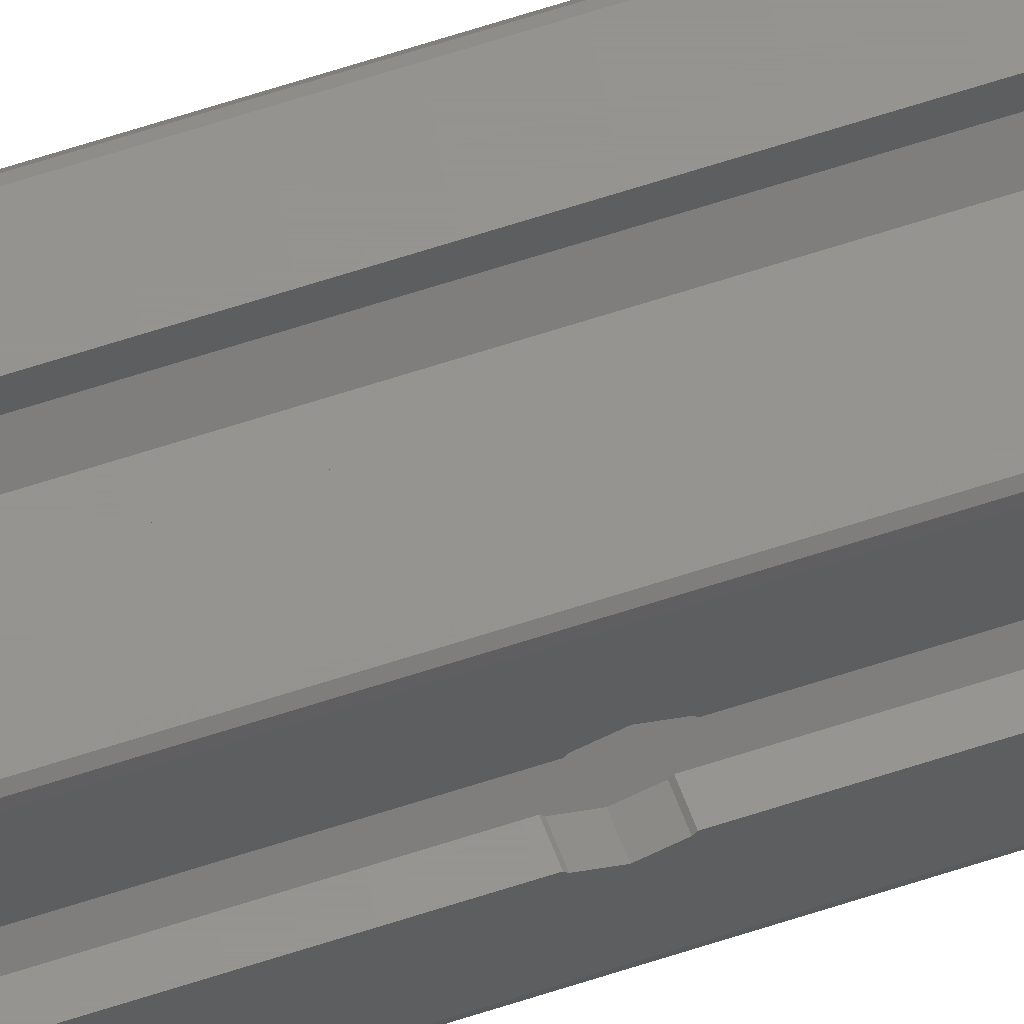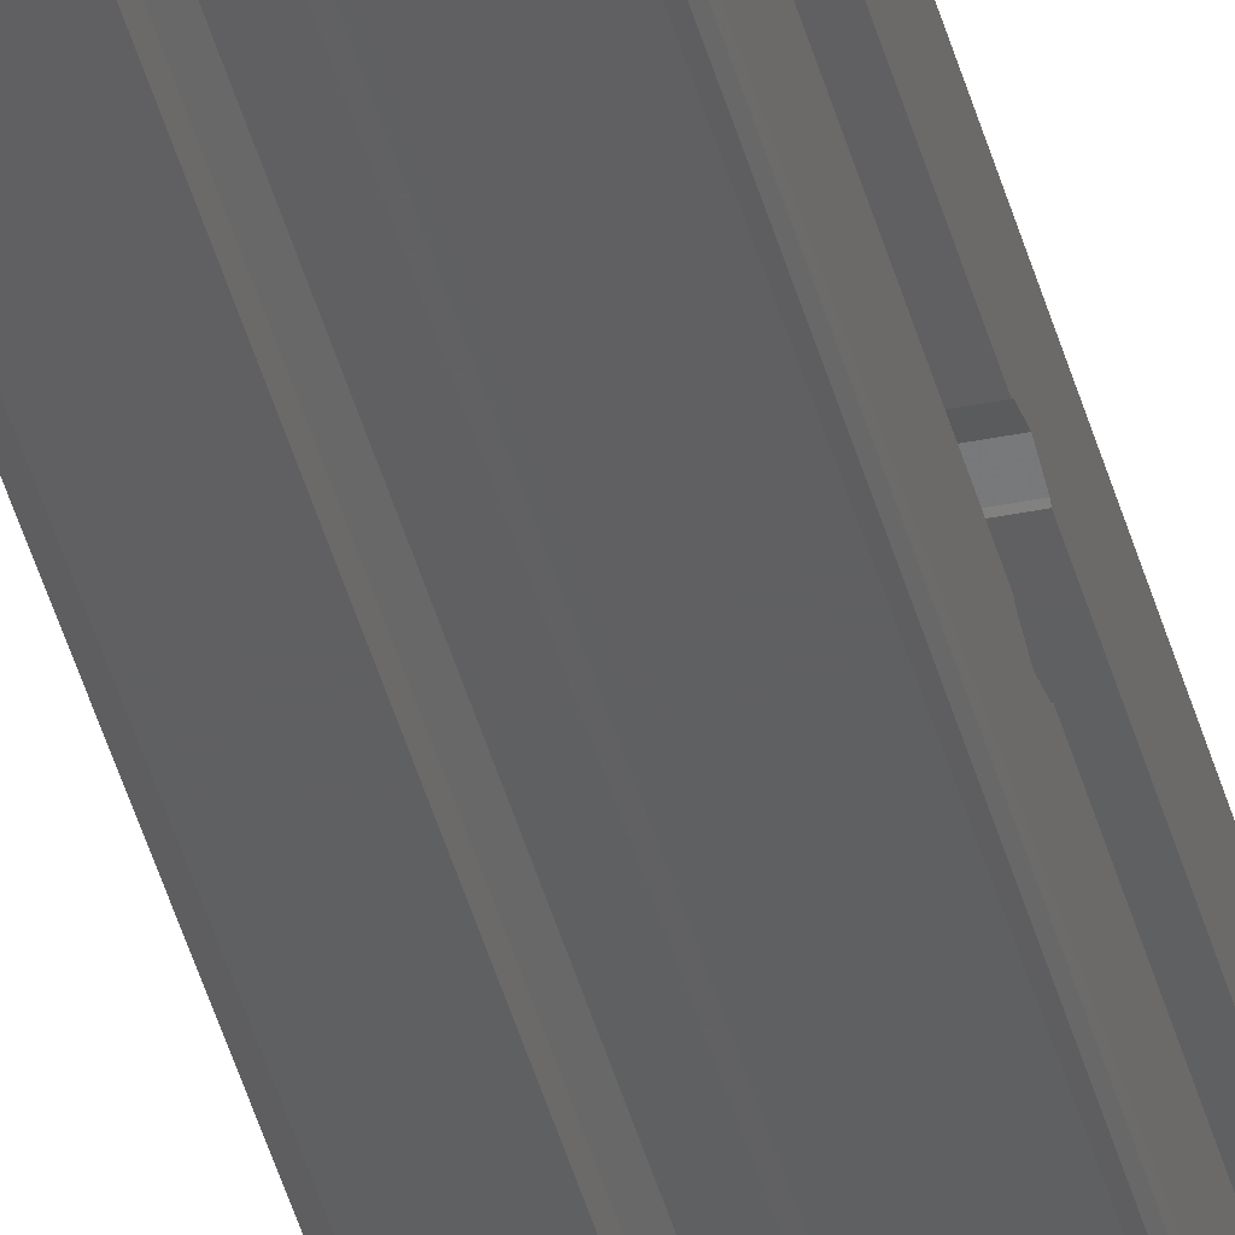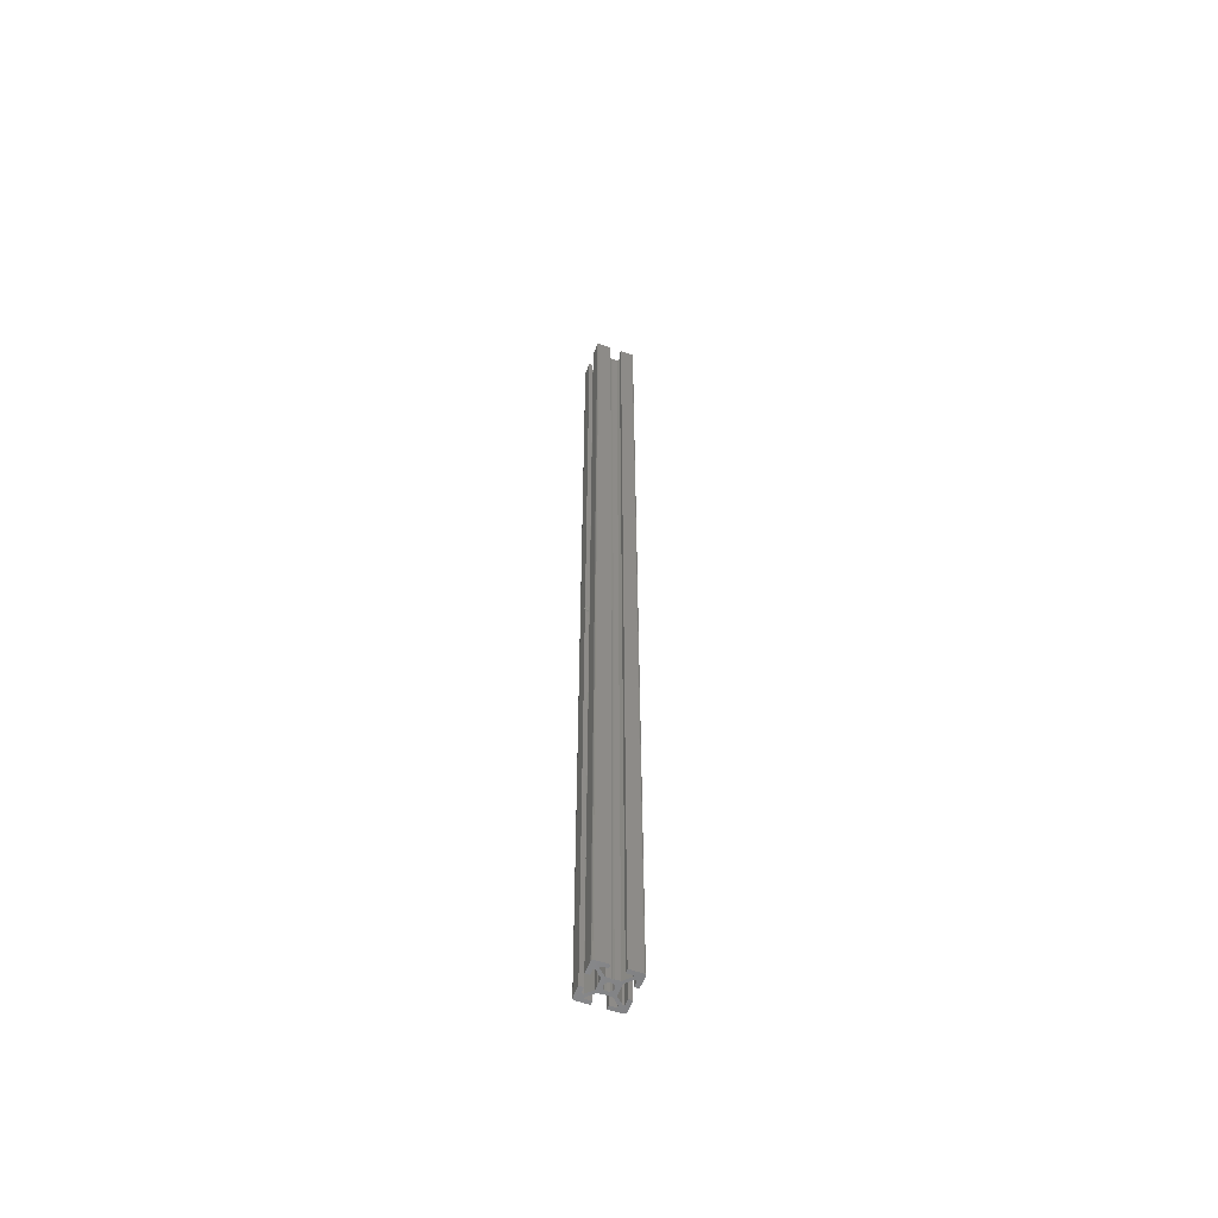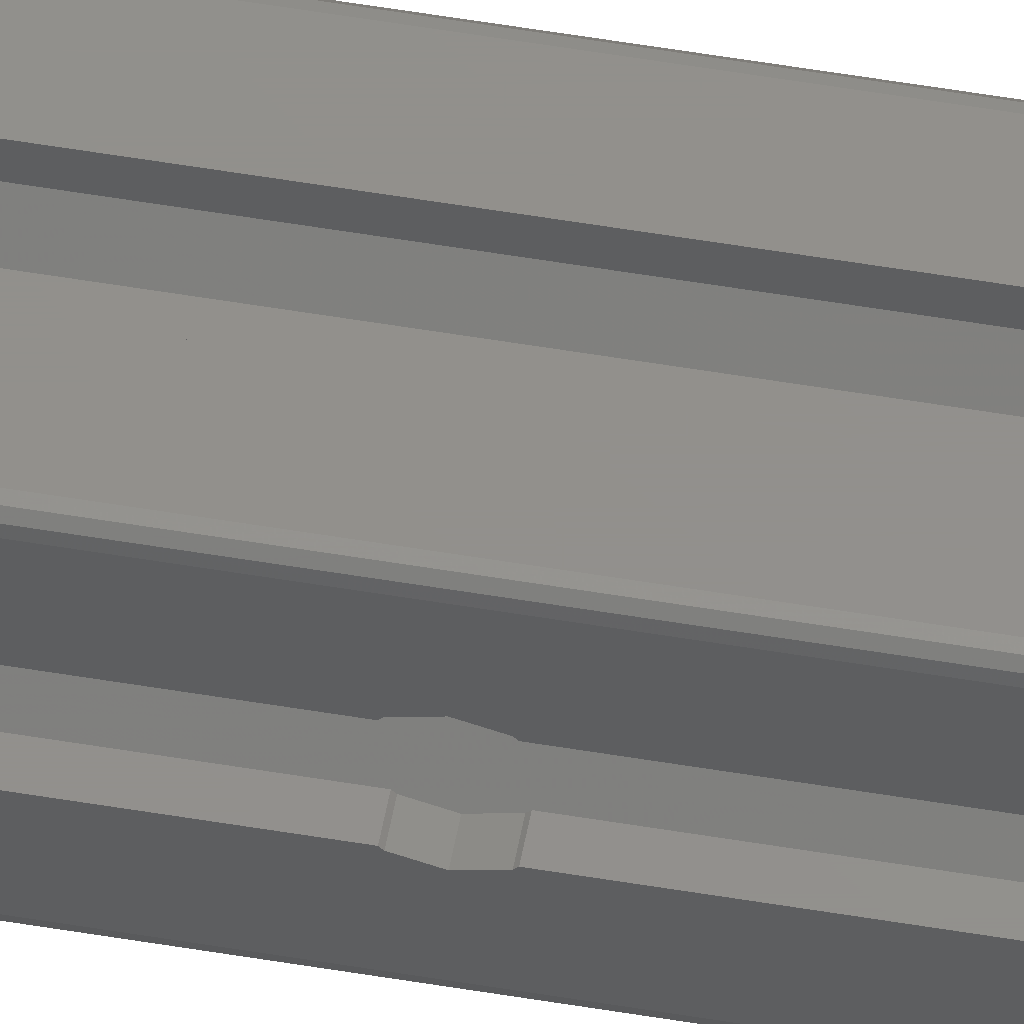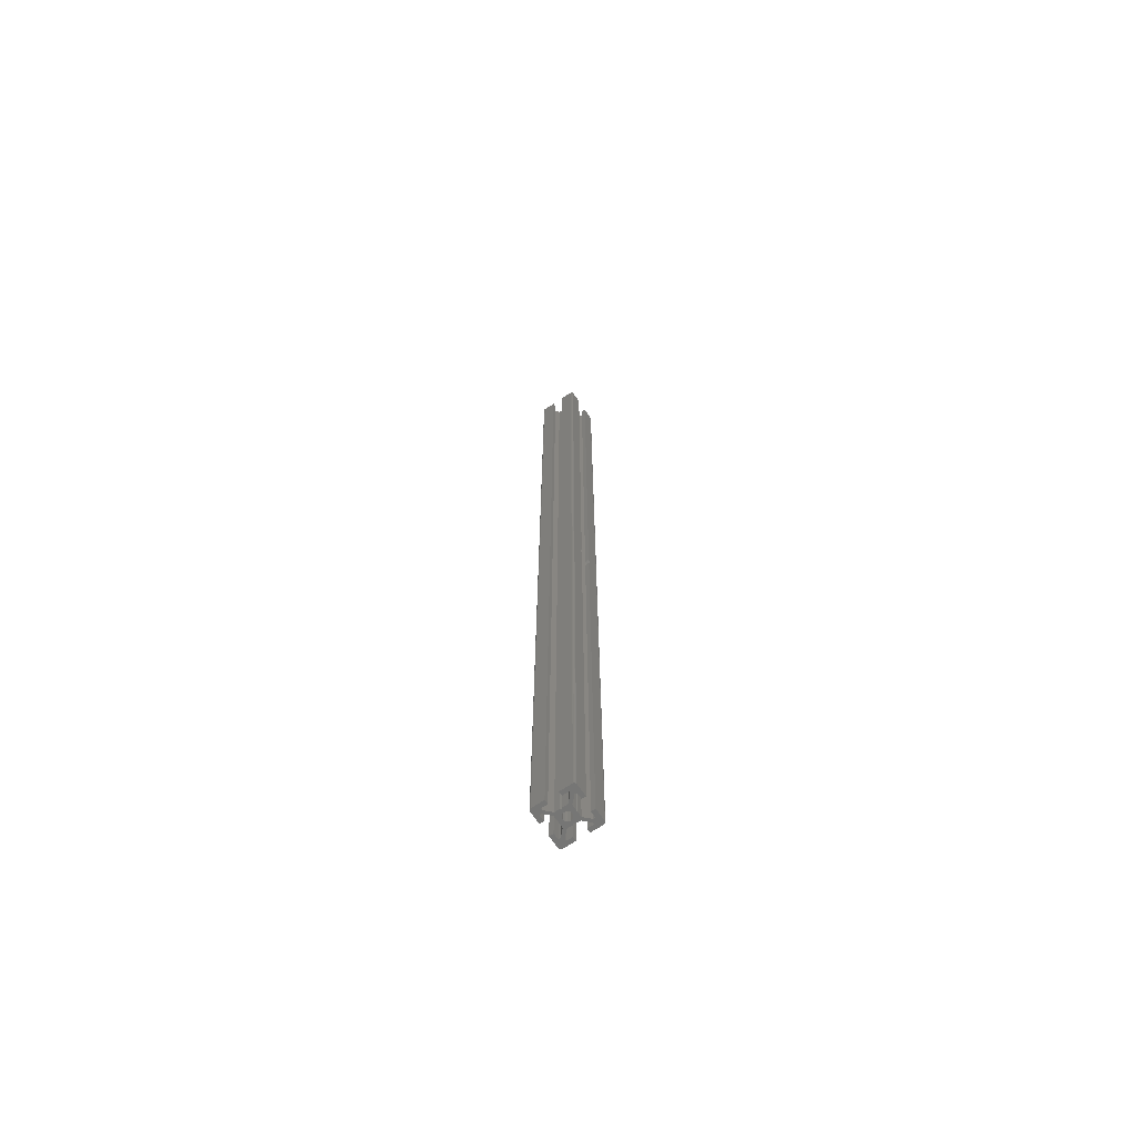
<metadata>
{"format":"stl","ext":"stl","renderer":"f3d","projection":"perspective","resolution":1024,"background":"white","views":[{"elev":57.4,"azim":70.5,"up":"+Y"},{"elev":-40.4,"azim":13.9,"up":"+Y"},{"elev":-56.7,"azim":159.7,"up":"+Z"},{"elev":53.5,"azim":-79.7,"up":"+Y"},{"elev":-67.9,"azim":-146.0,"up":"+Z"}]}
</metadata>
<code>
# stl→obj: 272 verts, 552 faces
v -6 -8 -470
v -3 -8 -470
v -3 -10 -470
v -9 -10 -470
v -8 -6 -470
v -7.061 -6 -470
v -6 -7.061 -470
v -8 -3 -470
v -9.5 -9.866 -470
v -9.866 -9.5 -470
v -10 -9 -470
v -10 -3 -470
v -9.866 9.5 -470
v -9.5 9.866 -470
v -8 3 -470
v -9 10 -470
v -8 6 -470
v -6 8 -470
v -7.061 6 -470
v -6 7.061 -470
v -4 2.939 -470
v -2.939 4 -470
v -4 0.5196 -470
v -3.7 0 -470
v -1.819 1.05 -470
v -2.1 0 -470
v -2.939 -4 -470
v -4 -2.939 -470
v -4 -0.5196 -470
v 9 -10 -470
v 3 -10 -470
v 6 -8 -470
v 7.061 -6 -470
v 8 -6 -470
v 10 -3 -470
v 9.5 -9.866 -470
v 9.866 -9.5 -470
v 10 -9 -470
v 4 2.939 -470
v 3.7 -0 -470
v 2.939 -4 -470
v 4 -2.939 -470
v 6 -7.061 -470
v 8 3 -470
v 8 6 -470
v 9 10 -470
v 7.061 6 -470
v 6 7.061 -470
v 2.939 4 -470
v 2.1 -0 -470
v 1.819 -1.05 -470
v 1.05 -1.819 -470
v 0.5196 -4 -470
v -0 -2.1 -470
v -0 -3.7 -470
v -0.5196 -4 -470
v -1.819 -1.05 -470
v -1.05 -1.819 -470
v 10 3 -470
v 9.5 9.866 -470
v 9.866 9.5 -470
v 10 9 -470
v 6 8 -470
v 3 8 -470
v 3 10 -470
v -3 10 -470
v -3 8 -470
v -10 3 -470
v -10 9 -470
v 0 3.7 -470
v 0.5196 4 -470
v 1.05 1.819 -470
v 1.819 1.05 -470
v 0 2.1 -470
v -1.05 1.819 -470
v -0.5196 4 -470
v 4 0.5196 -470
v 4 -0.5196 -470
v 8 -3 -470
v 3 -8 -470
v -6 8 0
v -3 8 0
v -3 10 0
v -9 10 0
v -8 6 0
v -7.061 6 0
v -6 7.061 0
v -8 3 0
v -9.5 9.866 0
v -9.866 9.5 0
v -10 9 0
v -10 3 0
v -9.866 -9.5 0
v -9.5 -9.866 0
v -8 -3 0
v -9 -10 0
v -8 -6 0
v -6 -8 0
v -7.061 -6 0
v -6 -7.061 0
v -4 -2.939 0
v -2.939 -4 0
v -4 -0.5196 0
v -3.7 0 0
v -1.819 -1.05 0
v -2.1 0 0
v -2.939 4 0
v -4 2.939 0
v -4 0.5196 0
v 9 10 0
v 3 10 0
v 6 8 0
v 7.061 6 0
v 8 6 0
v 10 3 0
v 9.5 9.866 0
v 9.866 9.5 0
v 10 9 0
v 4 -2.939 0
v 3.7 -0 0
v 2.939 4 0
v 4 2.939 0
v 6 7.061 0
v 8 -3 0
v 8 -6 0
v 9 -10 0
v 7.061 -6 0
v 6 -7.061 0
v 2.939 -4 0
v 2.1 -0 0
v 1.819 1.05 0
v 1.05 1.819 0
v 0.5196 4 0
v 0 3.7 0
v 0 2.1 0
v -0.5196 4 0
v -1.819 1.05 0
v -1.05 1.819 0
v 10 -3 0
v 9.5 -9.866 0
v 9.866 -9.5 0
v 10 -9 0
v 6 -8 0
v 3 -8 0
v 3 -10 0
v -3 -10 0
v -3 -8 0
v -10 -3 0
v -10 -9 0
v -0.5196 -4 0
v -0 -3.7 0
v -0 -2.1 0
v 0.5196 -4 0
v 1.05 -1.819 0
v 1.819 -1.05 0
v -1.05 -1.819 0
v 4 -0.5196 0
v 4 0.5196 0
v 8 3 0
v 3 8 0
v -4.736 -3.675 -235
v -4.243 -3.183 -236.8
v -4 -2.939 -237.1
v -4.243 -3.183 -233.2
v -4 -2.939 -232.9
v 8 3.183 -236.8
v 8 3.675 -235
v 8 3.183 -233.2
v 8 3 -233
v 8 3 -237
v 8 -3.675 -235
v 8 -3.183 -236.8
v 8 -3 -237
v 8 -3.183 -233.2
v 8 -3 -233
v 10 3 -237
v 10 3 -233
v 10 3.183 -233.2
v 10 3.675 -235
v 10 3.183 -236.8
v 10 -3 -237
v 10 -3 -233
v 10 -3.183 -233.2
v 10 -3.675 -235
v 10 -3.183 -236.8
v 3.7 -0 -238.7
v 4 -0.5196 -238.5
v 3.7 -0 -231.3
v 4 -0.5196 -231.5
v 4 -1.837 -238.2
v 4 -2.939 -237.1
v 4 -2.939 -232.9
v 4 -1.837 -231.8
v -1.05 -1.819 -238.2
v -0.9797 -1.837 -238.2
v -0 -2.1 -237.9
v 0 -2.1 -232.1
v -0.9797 -1.837 -231.8
v -1.05 -1.819 -231.8
v -3.7 0 -231.3
v -2.1 0 -231.3
v -1.819 -1.05 -231.6
v -4 -1.837 -231.8
v -4 -0.5196 -231.5
v -4 -1.837 -238.2
v -1.819 -1.05 -238.4
v -2.1 0 -238.7
v -3.7 0 -238.7
v -4 -0.5196 -238.5
v 1.819 -1.05 -238.4
v 2.1 -0 -238.7
v 2.1 0 -231.3
v 1.819 -1.05 -231.6
v 0.9797 -1.837 -231.8
v 1.05 -1.819 -231.8
v 4.243 -3.183 -233.2
v 4.736 -3.675 -235
v 4.243 -3.183 -236.8
v 0.9797 -1.837 -238.2
v 1.05 -1.819 -238.2
v 1.05 1.819 -238.2
v 0.9797 1.837 -238.2
v -0 2.1 -237.9
v -0 2.1 -232.1
v 0.9797 1.837 -231.8
v 1.05 1.819 -231.8
v 4 1.837 -231.8
v 4 0.5196 -231.5
v 1.819 1.05 -231.6
v 4 1.837 -238.2
v 1.819 1.05 -238.4
v 4 0.5196 -238.5
v 4 2.939 -237.1
v 4 2.939 -232.9
v -4.736 3.675 -235
v 4.736 3.675 -235
v 4.243 3.183 -233.2
v -4.243 3.183 -233.2
v -4.243 3.183 -236.8
v 4.243 3.183 -236.8
v -8 -3 -237
v -10 -3 -237
v -10 -3 -233
v -8 -3 -233
v -8 -3.675 -235
v -8 -3.183 -233.2
v -8 -3.183 -236.8
v -10 -3.675 -235
v -10 -3.183 -236.8
v -10 -3.183 -233.2
v -1.819 1.05 -238.4
v -1.819 1.05 -231.6
v -0.9797 1.837 -231.8
v -4 1.837 -231.8
v -4 2.939 -232.9
v -4 0.5196 -231.5
v -1.05 1.819 -231.8
v -1.05 1.819 -238.2
v -4 1.837 -238.2
v -4 0.5196 -238.5
v -0.9797 1.837 -238.2
v -4 2.939 -237.1
v -8 3.183 -233.2
v -8 3.675 -235
v -8 3.183 -236.8
v -8 3 -237
v -8 3 -233
v -10 3 -237
v -10 3 -233
v -10 3.183 -233.2
v -10 3.675 -235
v -10 3.183 -236.8
f 1 2 3
f 1 3 4
f 1 4 5
f 1 5 6
f 1 6 7
f 8 5 4
f 8 4 9
f 8 9 10
f 8 10 11
f 8 11 12
f 13 14 15
f 15 14 16
f 15 16 17
f 17 16 18
f 17 18 19
f 19 18 20
f 19 20 21
f 21 20 22
f 21 22 23
f 23 22 24
f 25 26 22
f 22 26 27
f 22 27 24
f 24 27 28
f 24 28 29
f 30 31 32
f 30 32 33
f 30 33 34
f 30 34 35
f 30 35 36
f 37 36 35
f 37 35 38
f 39 40 41
f 41 40 42
f 41 42 43
f 43 42 33
f 43 33 32
f 44 45 46
f 46 45 47
f 46 47 48
f 48 47 39
f 48 39 49
f 49 39 41
f 49 41 50
f 50 41 51
f 51 41 52
f 52 41 53
f 52 53 54
f 54 53 55
f 54 55 56
f 56 27 57
f 56 57 58
f 56 58 54
f 59 44 46
f 59 46 60
f 59 60 61
f 59 61 62
f 46 48 63
f 46 63 64
f 46 64 65
f 18 16 66
f 18 66 67
f 68 69 13
f 68 13 15
f 70 71 72
f 72 71 49
f 72 49 73
f 73 49 50
f 74 75 76
f 74 76 70
f 74 70 72
f 25 22 76
f 25 76 75
f 7 6 28
f 7 28 27
f 57 27 26
f 77 40 39
f 42 40 78
f 35 34 79
f 32 31 80
f 81 82 83
f 81 83 84
f 81 84 85
f 81 85 86
f 81 86 87
f 88 85 84
f 88 84 89
f 88 89 90
f 88 90 91
f 88 91 92
f 93 94 95
f 95 94 96
f 95 96 97
f 97 96 98
f 97 98 99
f 99 98 100
f 99 100 101
f 101 100 102
f 101 102 103
f 103 102 104
f 105 106 102
f 102 106 107
f 102 107 104
f 104 107 108
f 104 108 109
f 110 111 112
f 110 112 113
f 110 113 114
f 110 114 115
f 110 115 116
f 117 116 115
f 117 115 118
f 119 120 121
f 121 120 122
f 121 122 123
f 123 122 113
f 123 113 112
f 124 125 126
f 126 125 127
f 126 127 128
f 128 127 119
f 128 119 129
f 129 119 121
f 129 121 130
f 130 121 131
f 132 131 121
f 132 121 133
f 132 133 134
f 132 134 135
f 136 107 137
f 136 137 138
f 136 138 135
f 136 135 134
f 139 124 126
f 139 126 140
f 139 140 141
f 139 141 142
f 126 128 143
f 126 143 144
f 126 144 145
f 98 96 146
f 98 146 147
f 148 149 93
f 148 93 95
f 150 151 152
f 152 151 153
f 152 153 154
f 154 153 129
f 154 129 155
f 155 129 130
f 150 152 156
f 150 156 105
f 150 105 102
f 87 86 108
f 87 108 107
f 137 107 106
f 157 120 119
f 122 120 158
f 115 114 159
f 112 111 160
f 99 101 6
f 6 101 161
f 6 161 28
f 28 161 162
f 28 162 163
f 164 161 101
f 164 101 165
f 48 49 121
f 48 121 123
f 53 41 129
f 53 129 153
f 150 102 27
f 150 27 56
f 44 166 45
f 45 166 167
f 45 167 114
f 114 167 168
f 114 168 169
f 114 169 159
f 166 44 170
f 125 124 34
f 34 124 171
f 34 171 79
f 79 171 172
f 79 172 173
f 174 171 124
f 174 124 175
f 170 44 59
f 170 59 176
f 177 115 159
f 177 159 169
f 111 110 46
f 111 46 65
f 60 46 110
f 60 110 116
f 61 60 116
f 61 116 117
f 118 62 61
f 118 61 117
f 115 178 118
f 118 178 179
f 118 179 62
f 62 179 180
f 62 180 176
f 62 176 59
f 178 115 177
f 178 168 167
f 178 167 179
f 177 169 168
f 177 168 178
f 166 170 176
f 166 176 180
f 179 167 166
f 179 166 180
f 79 173 181
f 79 181 35
f 139 182 175
f 139 175 124
f 174 175 182
f 174 182 183
f 184 171 174
f 184 174 183
f 185 172 171
f 185 171 184
f 181 173 172
f 181 172 185
f 40 186 187
f 40 187 78
f 188 120 157
f 188 157 189
f 78 187 190
f 78 190 191
f 78 191 42
f 119 192 193
f 119 193 189
f 119 189 157
f 55 53 153
f 55 153 151
f 58 194 195
f 58 195 196
f 58 196 54
f 152 197 198
f 152 198 199
f 152 199 156
f 200 201 202
f 200 202 199
f 200 199 203
f 200 203 204
f 203 199 198
f 205 195 194
f 205 194 206
f 205 206 207
f 205 207 208
f 205 208 209
f 194 58 57
f 194 57 206
f 156 199 202
f 156 202 105
f 26 207 206
f 26 206 57
f 201 106 105
f 201 105 202
f 51 210 211
f 51 211 50
f 130 212 213
f 130 213 155
f 193 214 215
f 193 215 213
f 193 213 212
f 193 212 188
f 193 188 189
f 197 214 193
f 197 193 192
f 197 192 203
f 197 203 198
f 165 203 192
f 165 192 216
f 165 216 164
f 164 216 217
f 164 217 161
f 218 162 161
f 218 161 217
f 191 190 196
f 191 196 163
f 191 163 162
f 191 162 218
f 195 205 163
f 195 163 196
f 196 190 219
f 190 187 186
f 190 186 211
f 190 211 210
f 190 210 220
f 190 220 219
f 52 220 210
f 52 210 51
f 213 215 154
f 213 154 155
f 52 54 196
f 52 196 219
f 52 219 220
f 152 154 215
f 152 215 214
f 152 214 197
f 74 72 221
f 74 221 222
f 74 222 223
f 135 224 225
f 135 225 226
f 135 226 132
f 227 228 188
f 227 188 212
f 227 212 229
f 227 229 226
f 227 226 225
f 230 222 221
f 230 221 231
f 230 231 211
f 230 211 186
f 230 186 232
f 72 73 231
f 72 231 221
f 132 226 229
f 132 229 131
f 50 211 231
f 50 231 73
f 131 229 212
f 131 212 130
f 56 55 151
f 56 151 150
f 33 42 127
f 127 42 217
f 127 217 119
f 119 217 216
f 119 216 192
f 218 217 42
f 218 42 191
f 77 39 233
f 77 233 230
f 77 230 232
f 122 158 228
f 122 228 227
f 122 227 234
f 186 40 77
f 186 77 232
f 120 188 228
f 120 228 158
f 235 236 237
f 235 237 238
f 236 235 239
f 236 239 240
f 45 114 113
f 45 113 47
f 122 237 113
f 113 237 236
f 113 236 47
f 47 236 240
f 47 240 233
f 47 233 39
f 237 122 234
f 80 31 145
f 80 145 144
f 32 80 144
f 32 144 143
f 38 35 142
f 142 35 184
f 142 184 139
f 139 184 183
f 139 183 182
f 185 184 35
f 185 35 181
f 37 38 142
f 37 142 141
f 36 37 141
f 36 141 140
f 30 36 140
f 30 140 126
f 126 145 31
f 126 31 30
f 43 32 143
f 43 143 128
f 41 43 128
f 41 128 129
f 34 33 127
f 34 127 125
f 100 98 1
f 100 1 7
f 4 3 146
f 4 146 96
f 9 4 96
f 9 96 94
f 10 9 94
f 10 94 93
f 11 10 93
f 11 93 149
f 2 1 98
f 2 98 147
f 147 146 3
f 147 3 2
f 7 27 102
f 7 102 100
f 76 22 107
f 76 107 136
f 49 71 133
f 49 133 121
f 71 70 134
f 71 134 133
f 241 8 12
f 241 12 242
f 243 148 95
f 243 95 244
f 5 8 97
f 97 8 245
f 97 245 95
f 95 245 246
f 95 246 244
f 247 245 8
f 247 8 241
f 149 148 11
f 11 148 248
f 11 248 12
f 12 248 249
f 12 249 242
f 250 248 148
f 250 148 243
f 250 243 244
f 250 244 246
f 245 248 250
f 245 250 246
f 247 249 248
f 247 248 245
f 241 242 249
f 241 249 247
f 99 6 5
f 99 5 97
f 29 209 208
f 29 208 24
f 104 200 204
f 104 204 103
f 205 209 29
f 205 29 28
f 205 28 163
f 103 204 203
f 103 203 165
f 103 165 101
f 207 26 25
f 207 25 251
f 252 137 106
f 252 106 201
f 224 253 254
f 224 254 255
f 224 255 227
f 224 227 225
f 234 227 255
f 234 255 238
f 234 238 237
f 200 256 257
f 200 257 252
f 200 252 201
f 257 256 254
f 257 254 253
f 208 207 251
f 208 251 258
f 208 258 259
f 208 259 260
f 259 258 261
f 262 259 223
f 262 223 233
f 262 233 240
f 262 240 239
f 222 230 233
f 222 233 223
f 223 259 261
f 25 75 258
f 25 258 251
f 137 252 257
f 137 257 138
f 74 223 261
f 74 261 258
f 74 258 75
f 135 138 257
f 135 257 253
f 135 253 224
f 24 208 260
f 24 260 23
f 200 104 109
f 200 109 256
f 108 255 254
f 108 254 256
f 108 256 109
f 88 263 85
f 85 263 264
f 85 264 17
f 17 264 265
f 17 265 266
f 17 266 15
f 263 88 267
f 268 68 15
f 268 15 266
f 92 269 267
f 92 267 88
f 263 270 271
f 263 271 264
f 267 269 270
f 267 270 263
f 272 268 266
f 272 266 265
f 264 271 272
f 264 272 265
f 21 23 260
f 21 260 259
f 21 259 262
f 70 76 136
f 70 136 134
f 21 239 19
f 19 239 235
f 19 235 86
f 86 235 238
f 86 238 255
f 86 255 108
f 239 21 262
f 22 20 87
f 22 87 107
f 68 272 69
f 69 272 271
f 69 271 91
f 91 271 270
f 91 270 269
f 91 269 92
f 272 68 268
f 13 69 91
f 13 91 90
f 14 13 90
f 14 90 89
f 16 14 89
f 16 89 84
f 66 16 84
f 66 84 83
f 86 85 17
f 86 17 19
f 65 64 160
f 65 160 111
f 112 160 64
f 112 64 63
f 63 48 123
f 63 123 112
f 82 81 18
f 82 18 67
f 83 82 67
f 83 67 66
f 81 87 20
f 81 20 18

</code>
